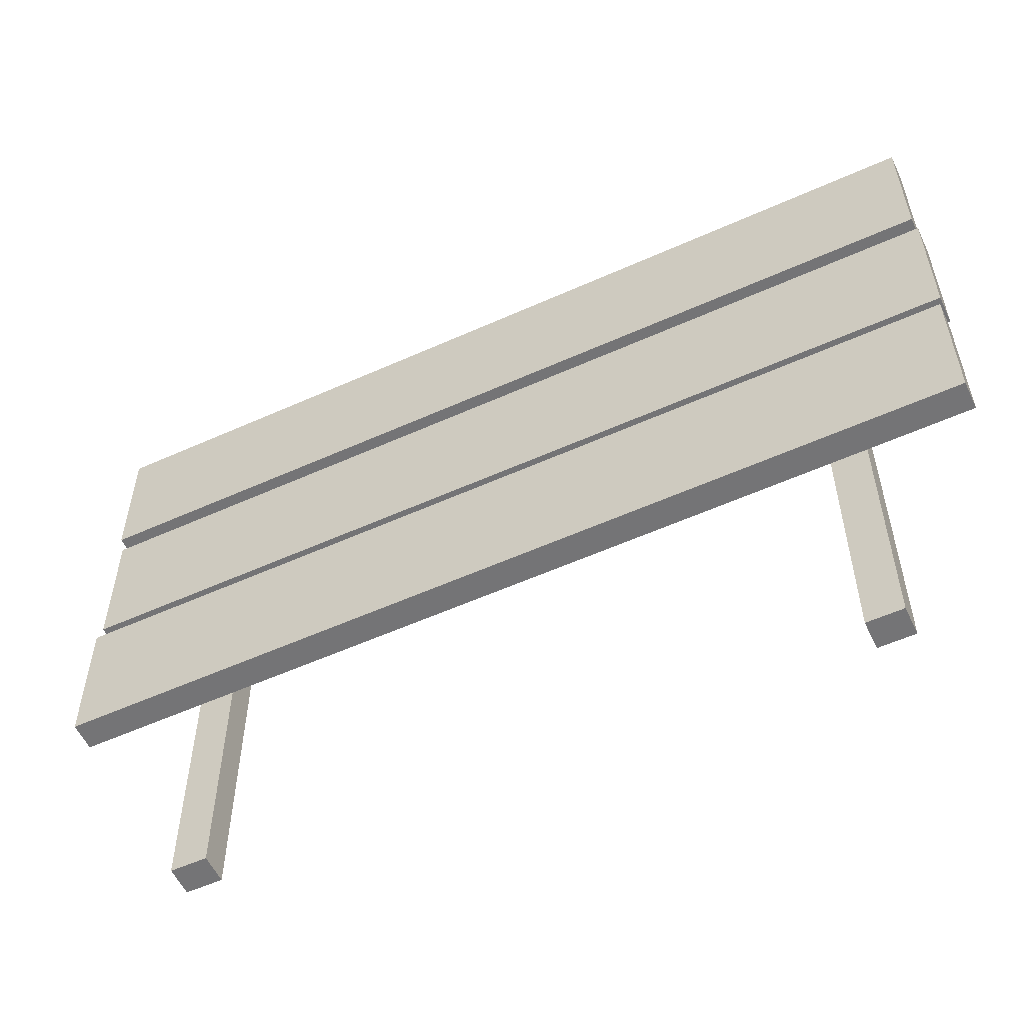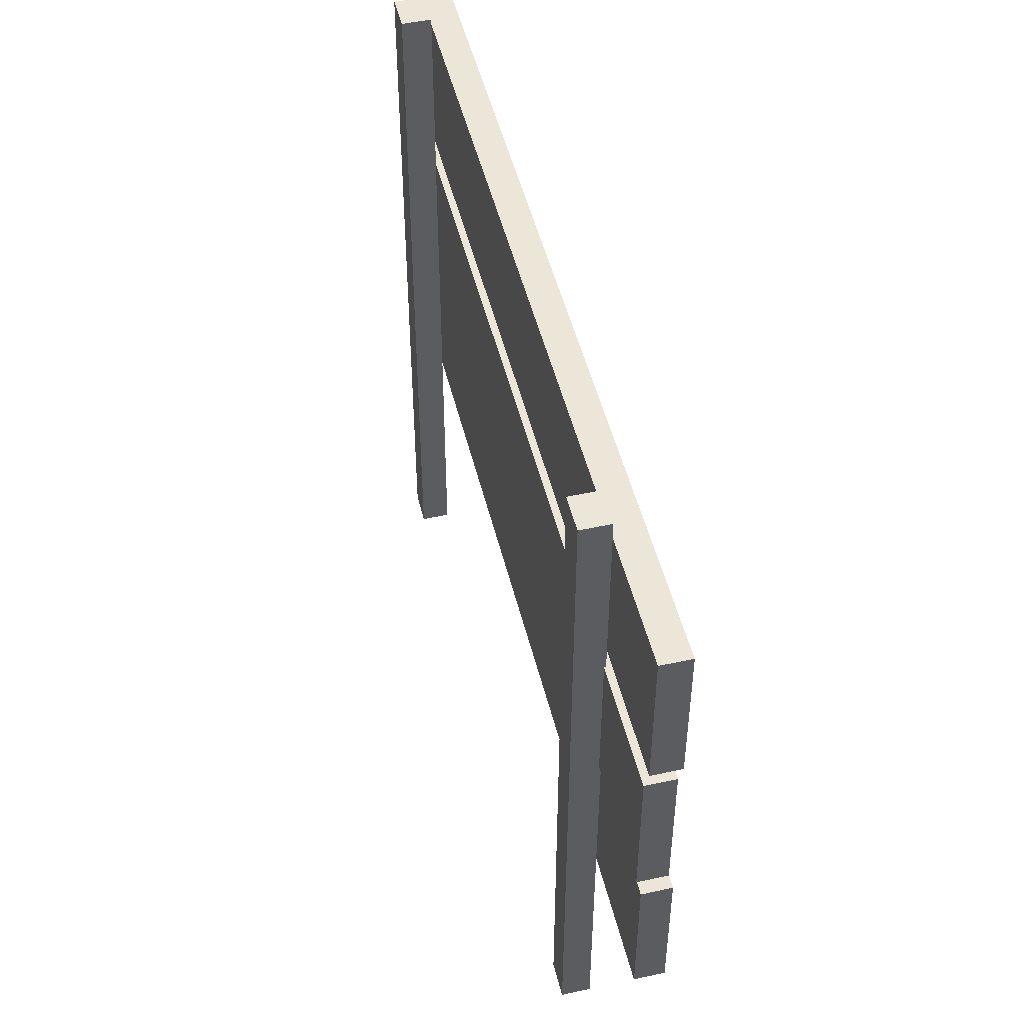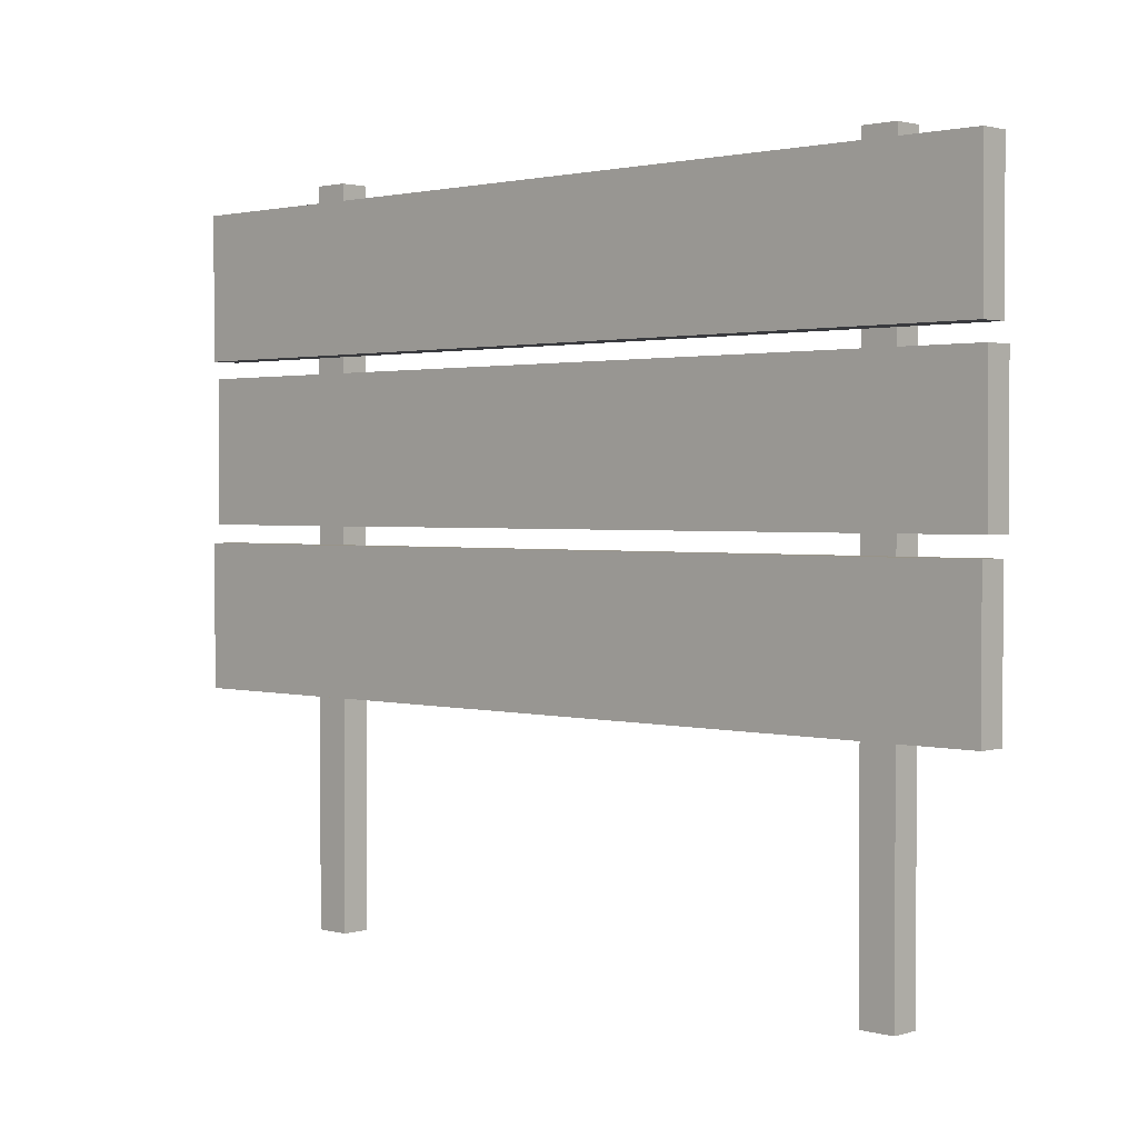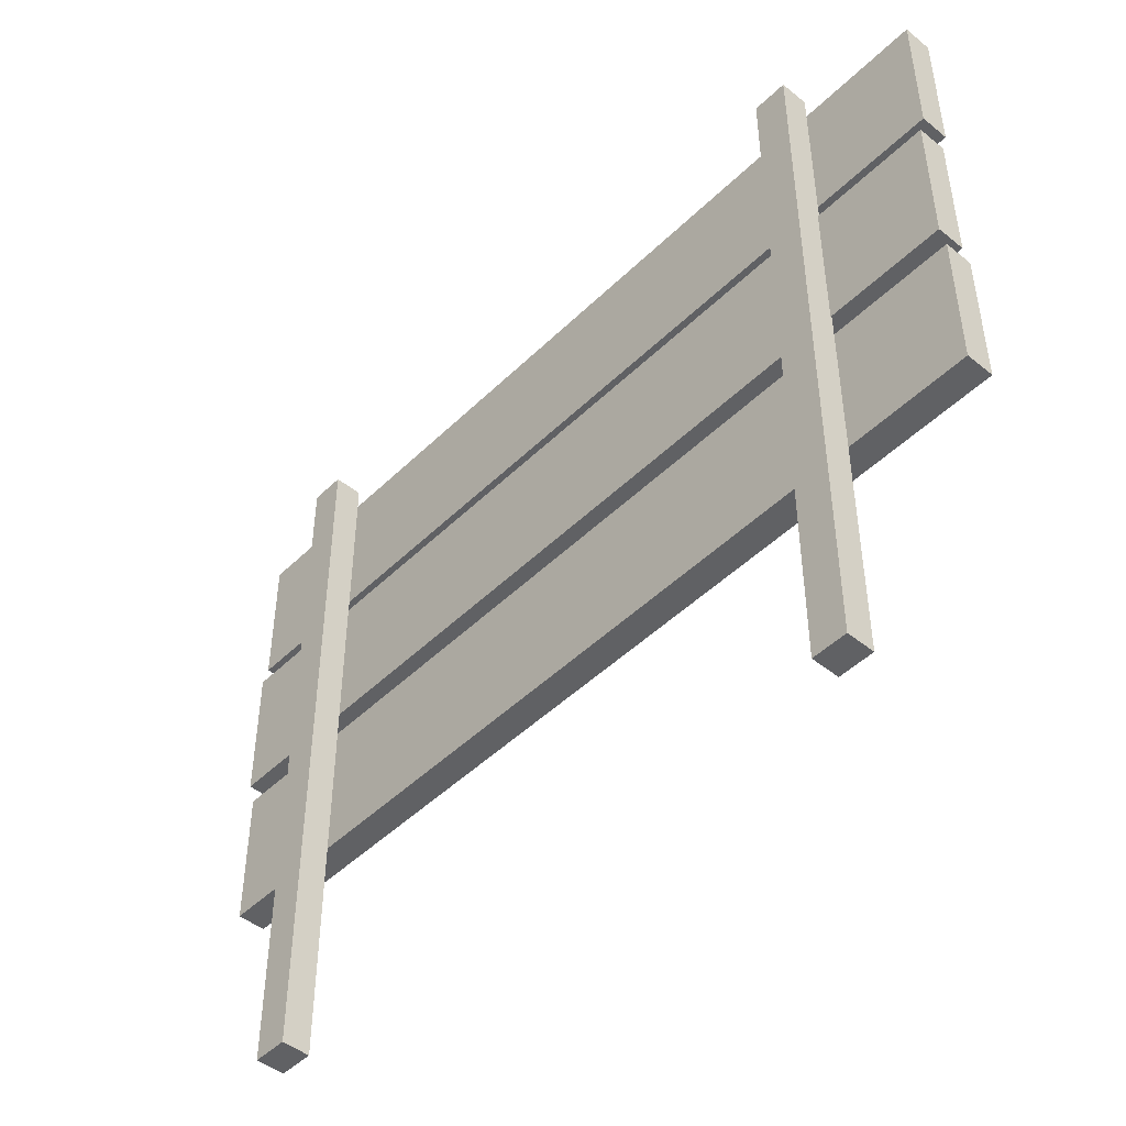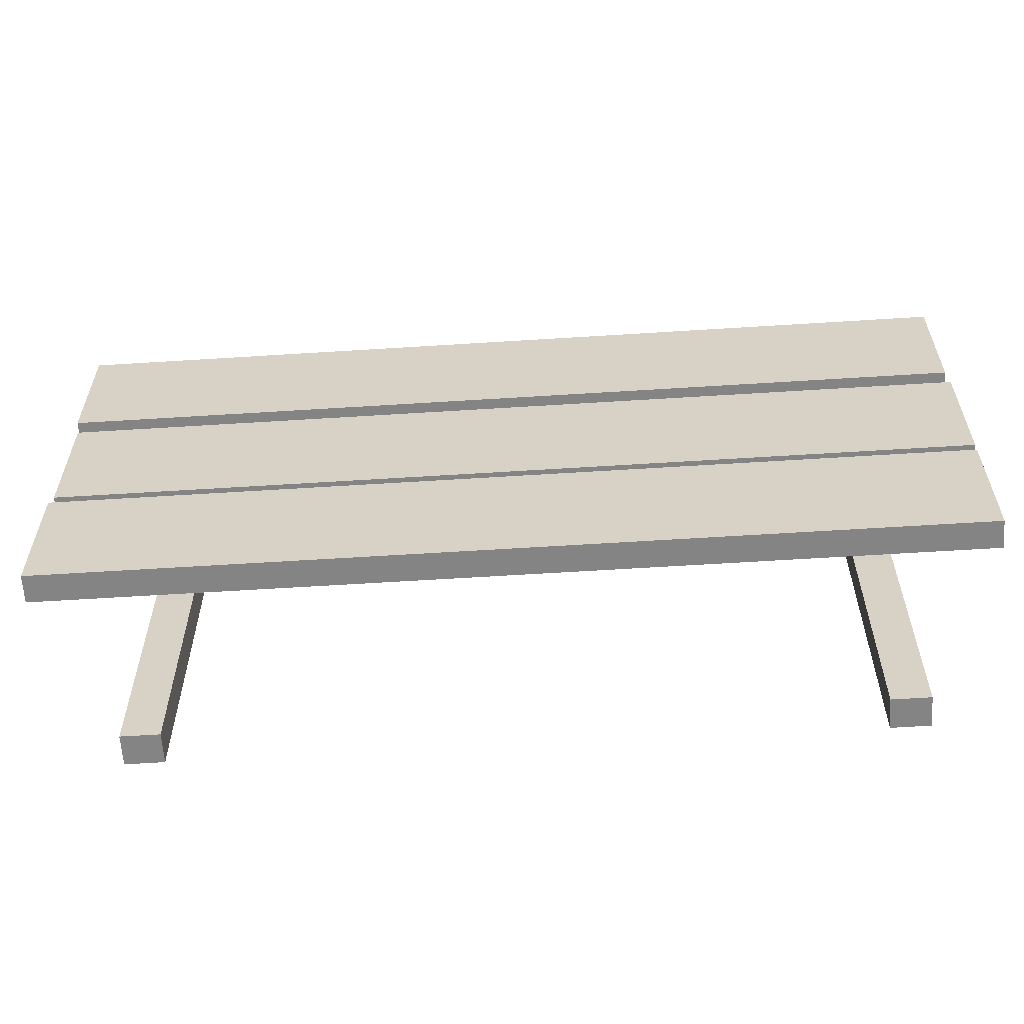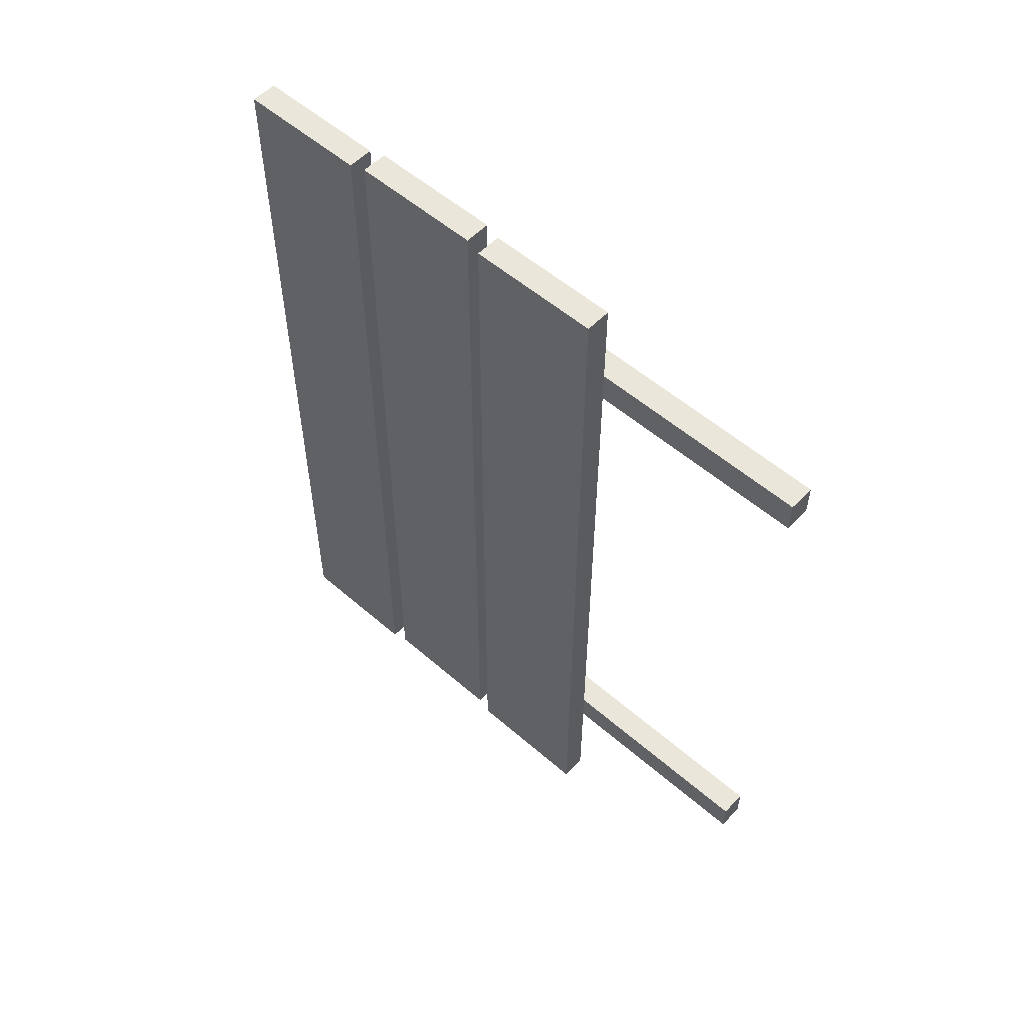
<metadata>
{"format":"obj","ext":"obj","renderer":"f3d","projection":"perspective","resolution":1024,"background":"white","views":[{"elev":-56.3,"azim":-64.8,"up":"+Y"},{"elev":49.3,"azim":166.4,"up":"+Y"},{"elev":1.7,"azim":-46.6,"up":"+Y"},{"elev":-47.0,"azim":137.6,"up":"+Y"},{"elev":-61.5,"azim":-86.3,"up":"+Y"},{"elev":54.7,"azim":-47.4,"up":"+Z"}]}
</metadata>
<code>
o Cube_Cube.003
v 0.5334 0.8688 1.041
v 0.5334 1.185 1.041
v 0.5334 0.8688 -0.9588
v 0.5334 1.185 -0.9588
v 0.5959 0.8688 1.041
v 0.5959 1.185 1.041
v 0.5959 0.8688 -0.9588
v 0.5959 1.185 -0.9588
f 4 1 2
f 8 3 4
f 6 7 8
f 2 5 6
f 3 5 1
f 8 2 6
f 4 3 1
f 8 7 3
f 6 5 7
f 2 1 5
f 3 7 5
f 8 4 2
o Cube.001_Cube.004
v 0.524 0.5118 1.037
v 0.524 0.8285 1.037
v 0.524 0.5118 -0.9628
v 0.524 0.8285 -0.9628
v 0.5865 0.5118 1.037
v 0.5865 0.8285 1.037
v 0.5865 0.5118 -0.9628
v 0.5865 0.8285 -0.9628
f 12 9 10
f 16 11 12
f 14 15 16
f 10 13 14
f 11 13 9
f 16 10 14
f 12 11 9
f 16 15 11
f 14 13 15
f 10 9 13
f 11 15 13
f 16 12 10
o Cube.002_Cube.005
v 0.527 1.223 1.035
v 0.527 1.54 1.035
v 0.527 1.223 -0.9652
v 0.527 1.54 -0.9652
v 0.5895 1.223 1.035
v 0.5895 1.54 1.035
v 0.5895 1.223 -0.9652
v 0.5895 1.54 -0.9652
f 20 17 18
f 24 19 20
f 22 23 24
f 18 21 22
f 19 21 17
f 24 18 22
f 20 19 17
f 24 23 19
f 22 21 23
f 18 17 21
f 19 23 21
f 24 20 18
o Cube.003_Cube.006
v 0.5921 0.004686 -0.6163
v 0.5921 1.587 -0.6163
v 0.5921 0.004686 -0.6936
v 0.5921 1.587 -0.6936
v 0.6546 0.004686 -0.6163
v 0.6546 1.587 -0.6163
v 0.6546 0.004686 -0.6936
v 0.6546 1.587 -0.6936
f 28 25 26
f 32 27 28
f 30 31 32
f 26 29 30
f 27 29 25
f 32 26 30
f 28 27 25
f 32 31 27
f 30 29 31
f 26 25 29
f 27 31 29
f 32 28 26
o Cube.004_Cube.007
v 0.5956 -0.005478 0.8115
v 0.5956 1.577 0.8115
v 0.5956 -0.005478 0.7342
v 0.5956 1.577 0.7342
v 0.6581 -0.005478 0.8115
v 0.6581 1.577 0.8115
v 0.6581 -0.005478 0.7342
v 0.6581 1.577 0.7342
f 36 33 34
f 40 35 36
f 38 39 40
f 34 37 38
f 35 37 33
f 40 34 38
f 36 35 33
f 40 39 35
f 38 37 39
f 34 33 37
f 35 39 37
f 40 36 34

</code>
